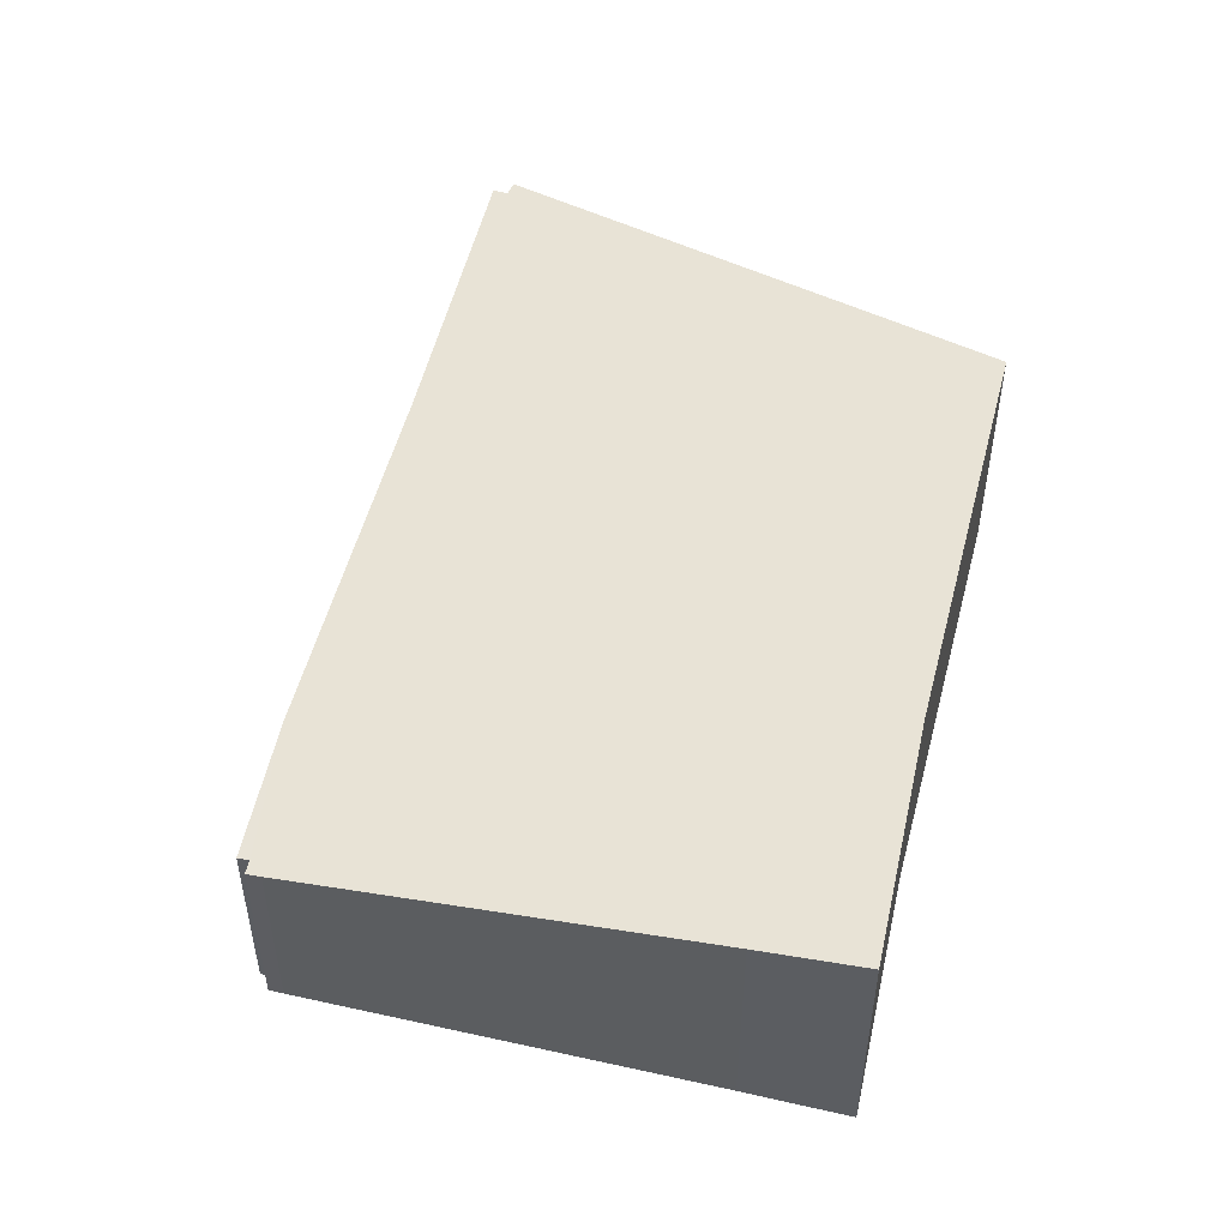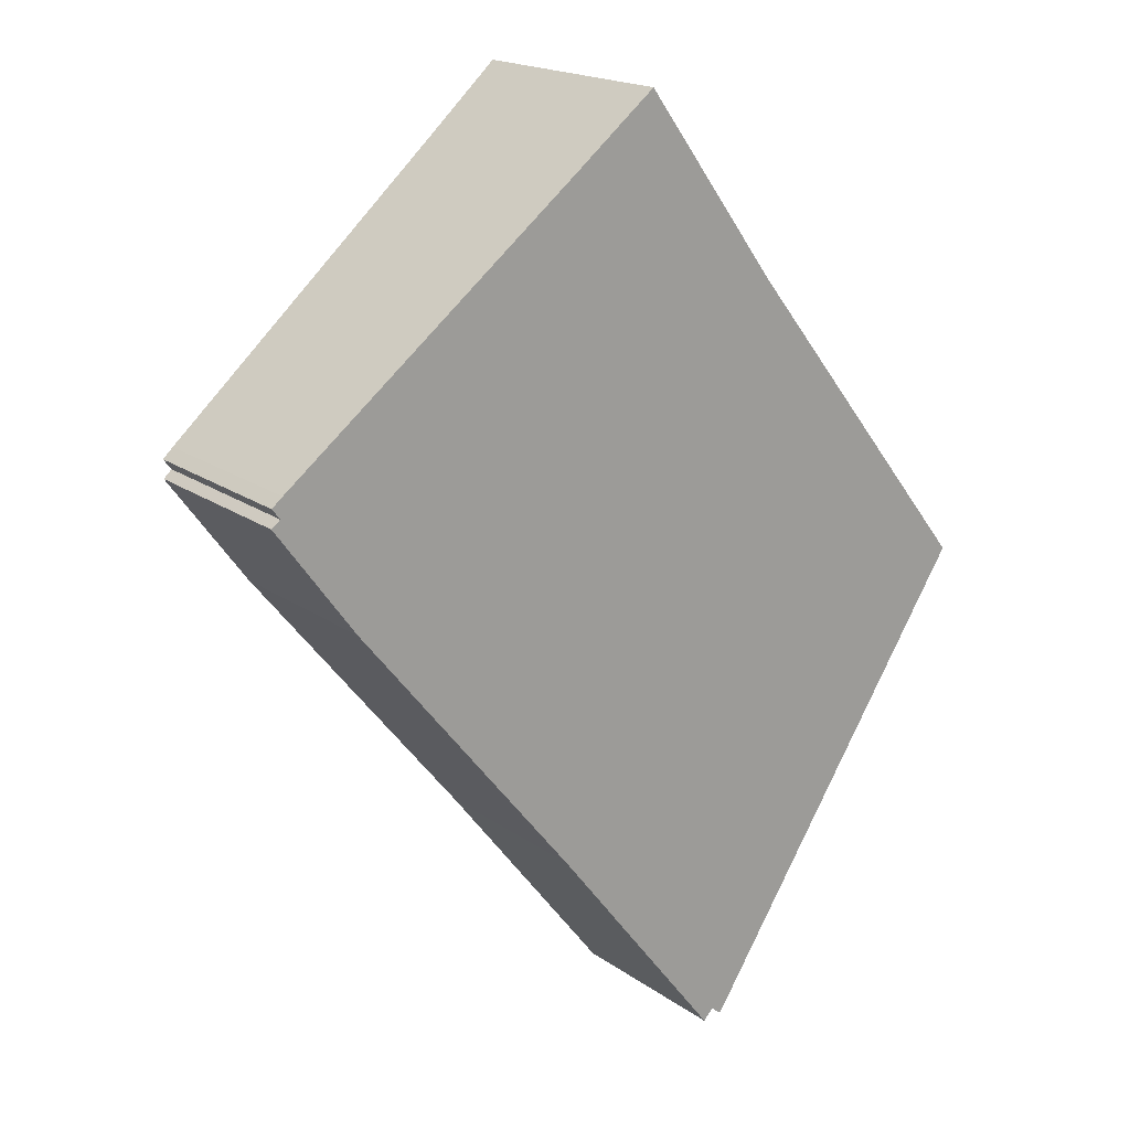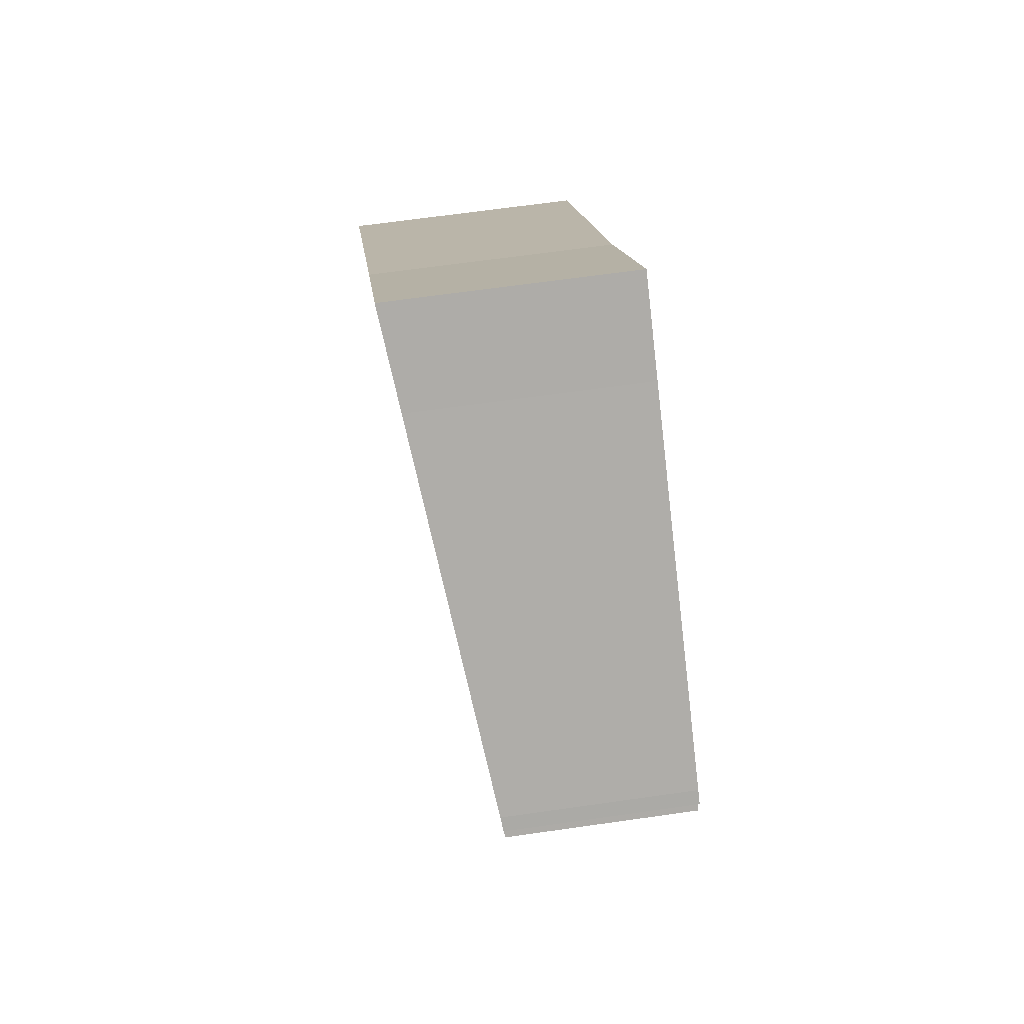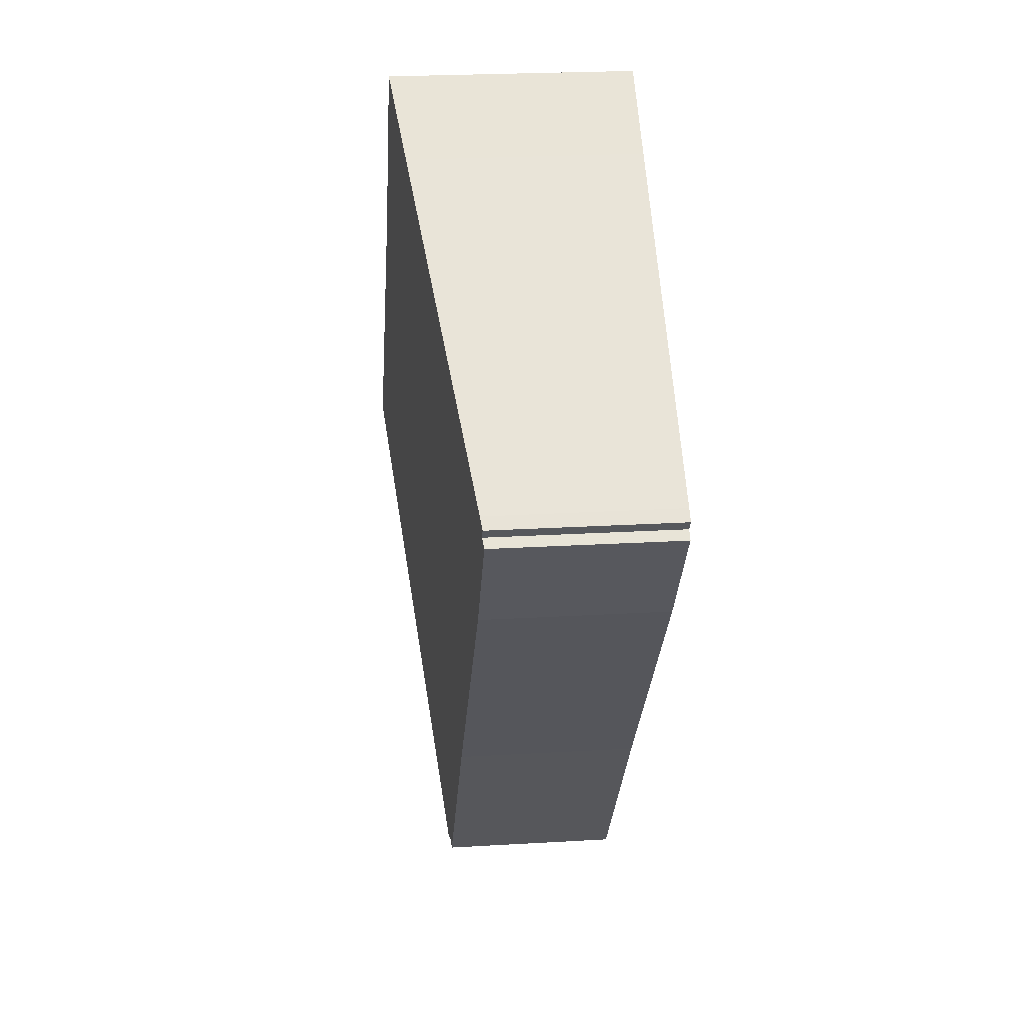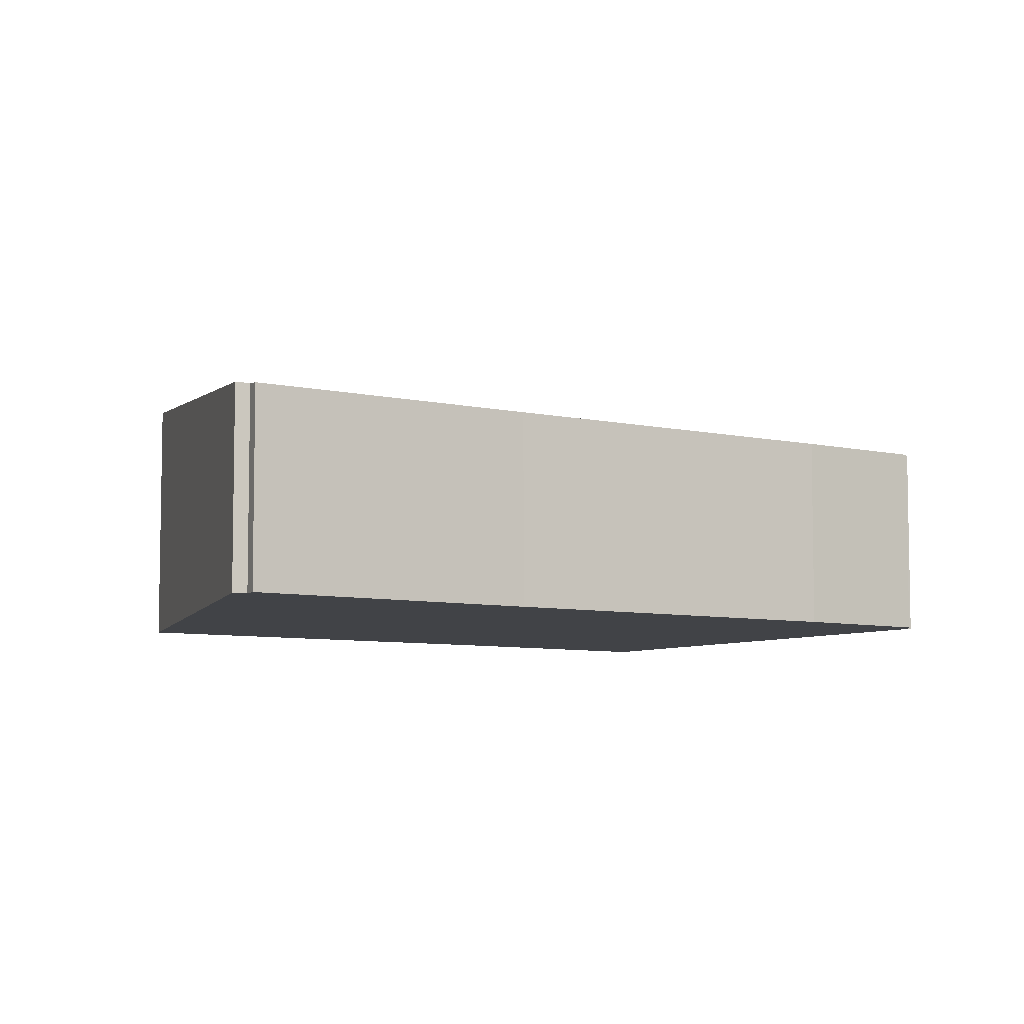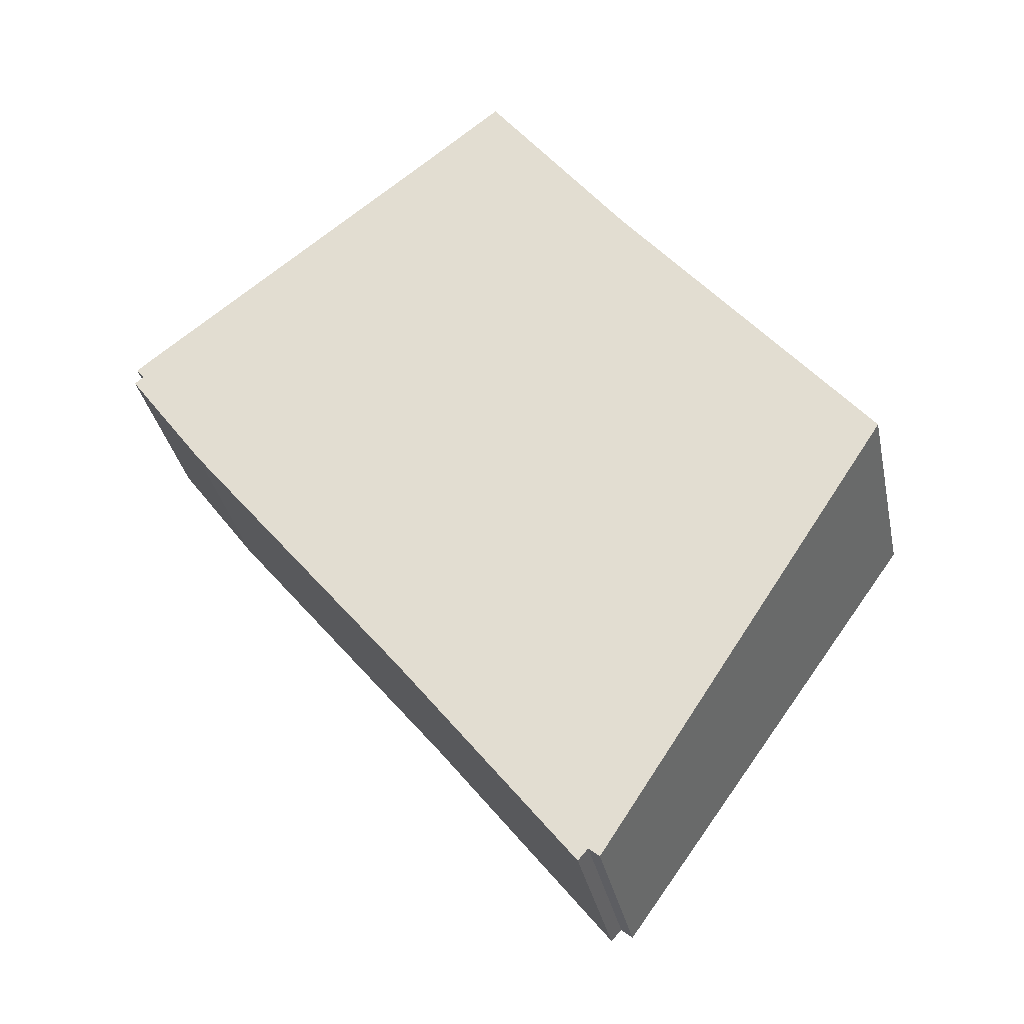
<metadata>
{"format":"obj","ext":"obj","renderer":"f3d","projection":"perspective","resolution":1024,"background":"white","views":[{"elev":52.8,"azim":-24.3,"up":"+Y"},{"elev":18.5,"azim":-37.1,"up":"+Z"},{"elev":65.7,"azim":-98.2,"up":"+Z"},{"elev":24.1,"azim":-95.6,"up":"+Z"},{"elev":-6.9,"azim":-162.3,"up":"+Y"},{"elev":-34.0,"azim":11.6,"up":"+Z"}]}
</metadata>
<code>
v  13.11 4.014 -2.848
v  8.313 3.092 -10.16
v  8.137 3.086 -10.01
v  5.064 3.061 -6.45
v  7.974 3.06 -10.2
v  8.982 4.006 2.316
v  1.344 3.051 -1.842
v  6.649 4.017 5.458
v  0.147 3.08 0.117
v  0 3.06 1.874e-16
v  5.329 3.83 4.419
v  0.197 3.107 0.438
v  0.015 3.081 0.29
v  5.064 3.949e-16 -6.45
v  7.974 6.243e-16 -10.2
v  1.344 1.128e-16 -1.842
v  0 0 0
v  0.015 -1.776e-17 0.29
v  0.147 -7.164e-18 0.117
v  8.313 6.219e-16 -10.16
v  8.137 6.131e-16 -10.01
v  0.197 -2.682e-17 0.438
v  5.329 -2.706e-16 4.419
v  6.649 -3.342e-16 5.458
v  8.982 -1.418e-16 2.316
v  13.11 1.744e-16 -2.848
g defaultobject
f 1 2 3
f 4 3 5
f 3 4 1
f 1 4 6
f 6 4 7
f 6 7 8
f 8 7 9
f 9 7 10
f 8 9 11
f 9 12 11
f 12 9 13
f 5 14 4
f 14 5 15
f 14 7 4
f 7 14 16
f 7 17 10
f 17 7 16
f 9 18 13
f 18 9 19
f 20 3 2
f 3 20 21
f 10 19 9
f 19 10 17
f 13 22 12
f 22 13 18
f 22 11 12
f 11 22 23
f 11 23 8
f 8 23 24
f 24 6 8
f 6 24 25
f 6 26 1
f 26 6 25
f 26 2 1
f 2 26 20
f 21 5 3
f 5 21 15
f 19 22 18
f 22 19 23
f 16 19 17
f 19 16 23
f 23 16 24
f 24 16 25
f 25 16 14
f 25 14 26
f 26 14 15
f 26 15 21
f 20 26 21

</code>
